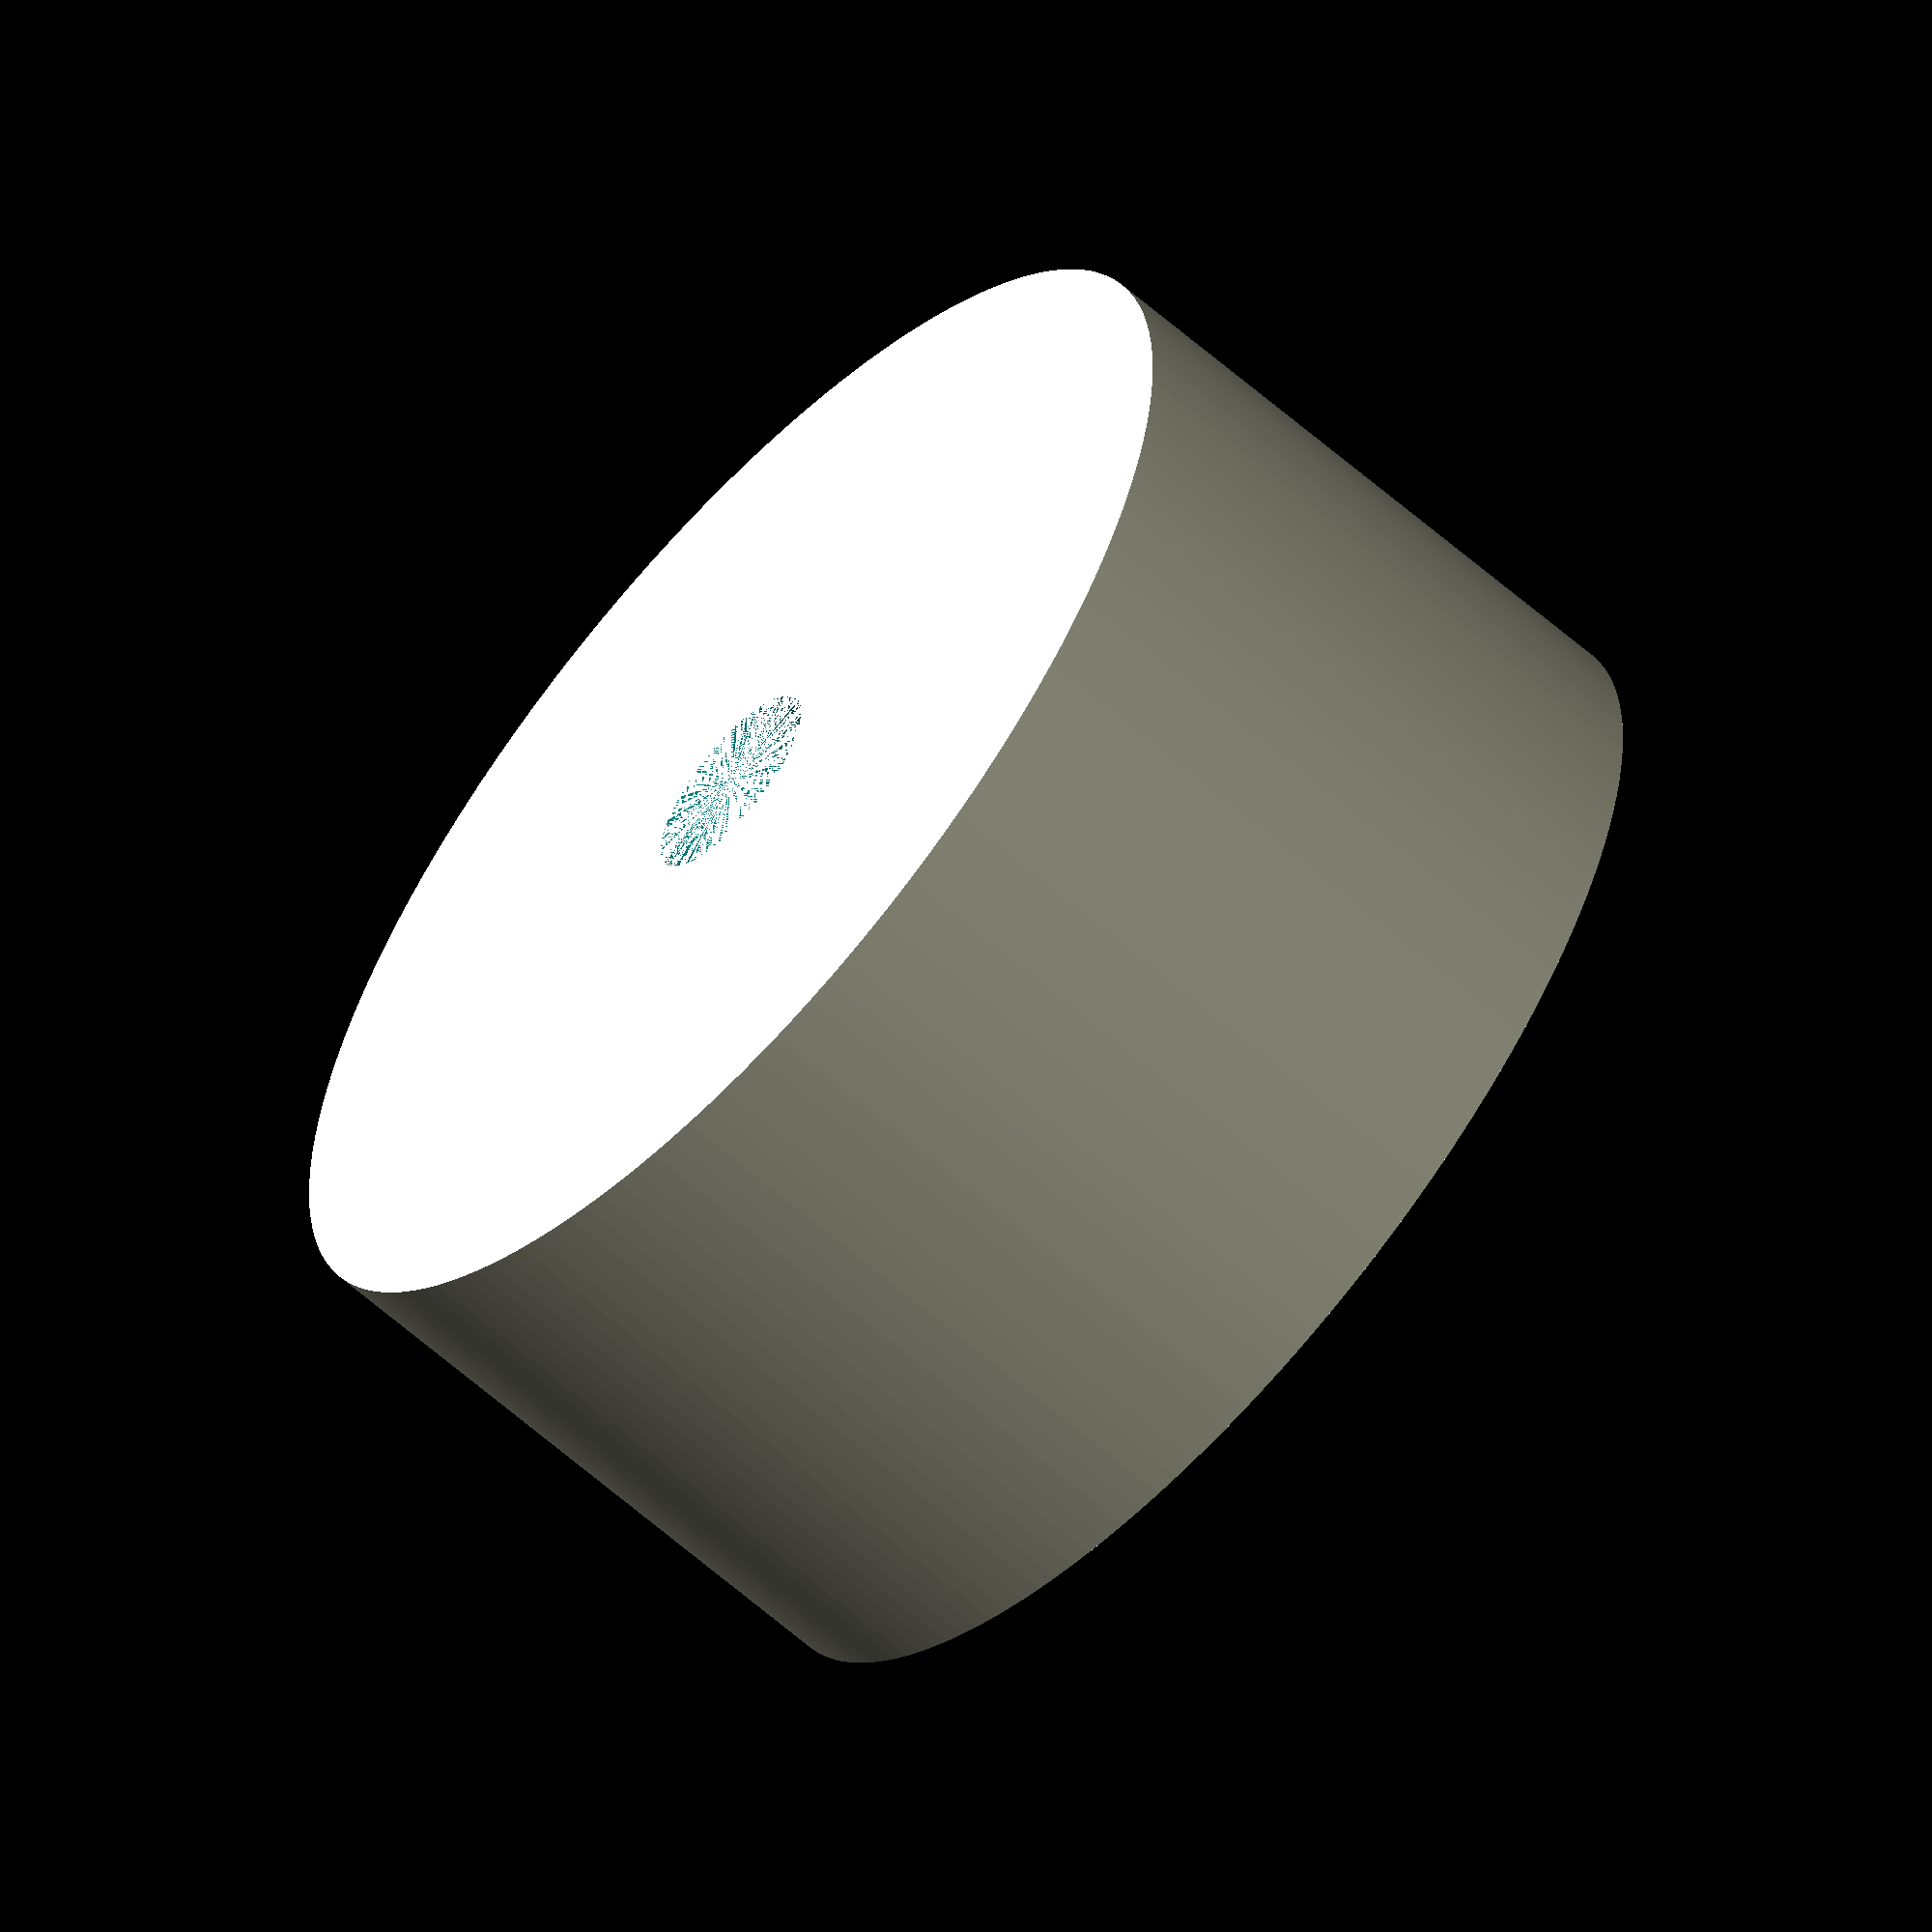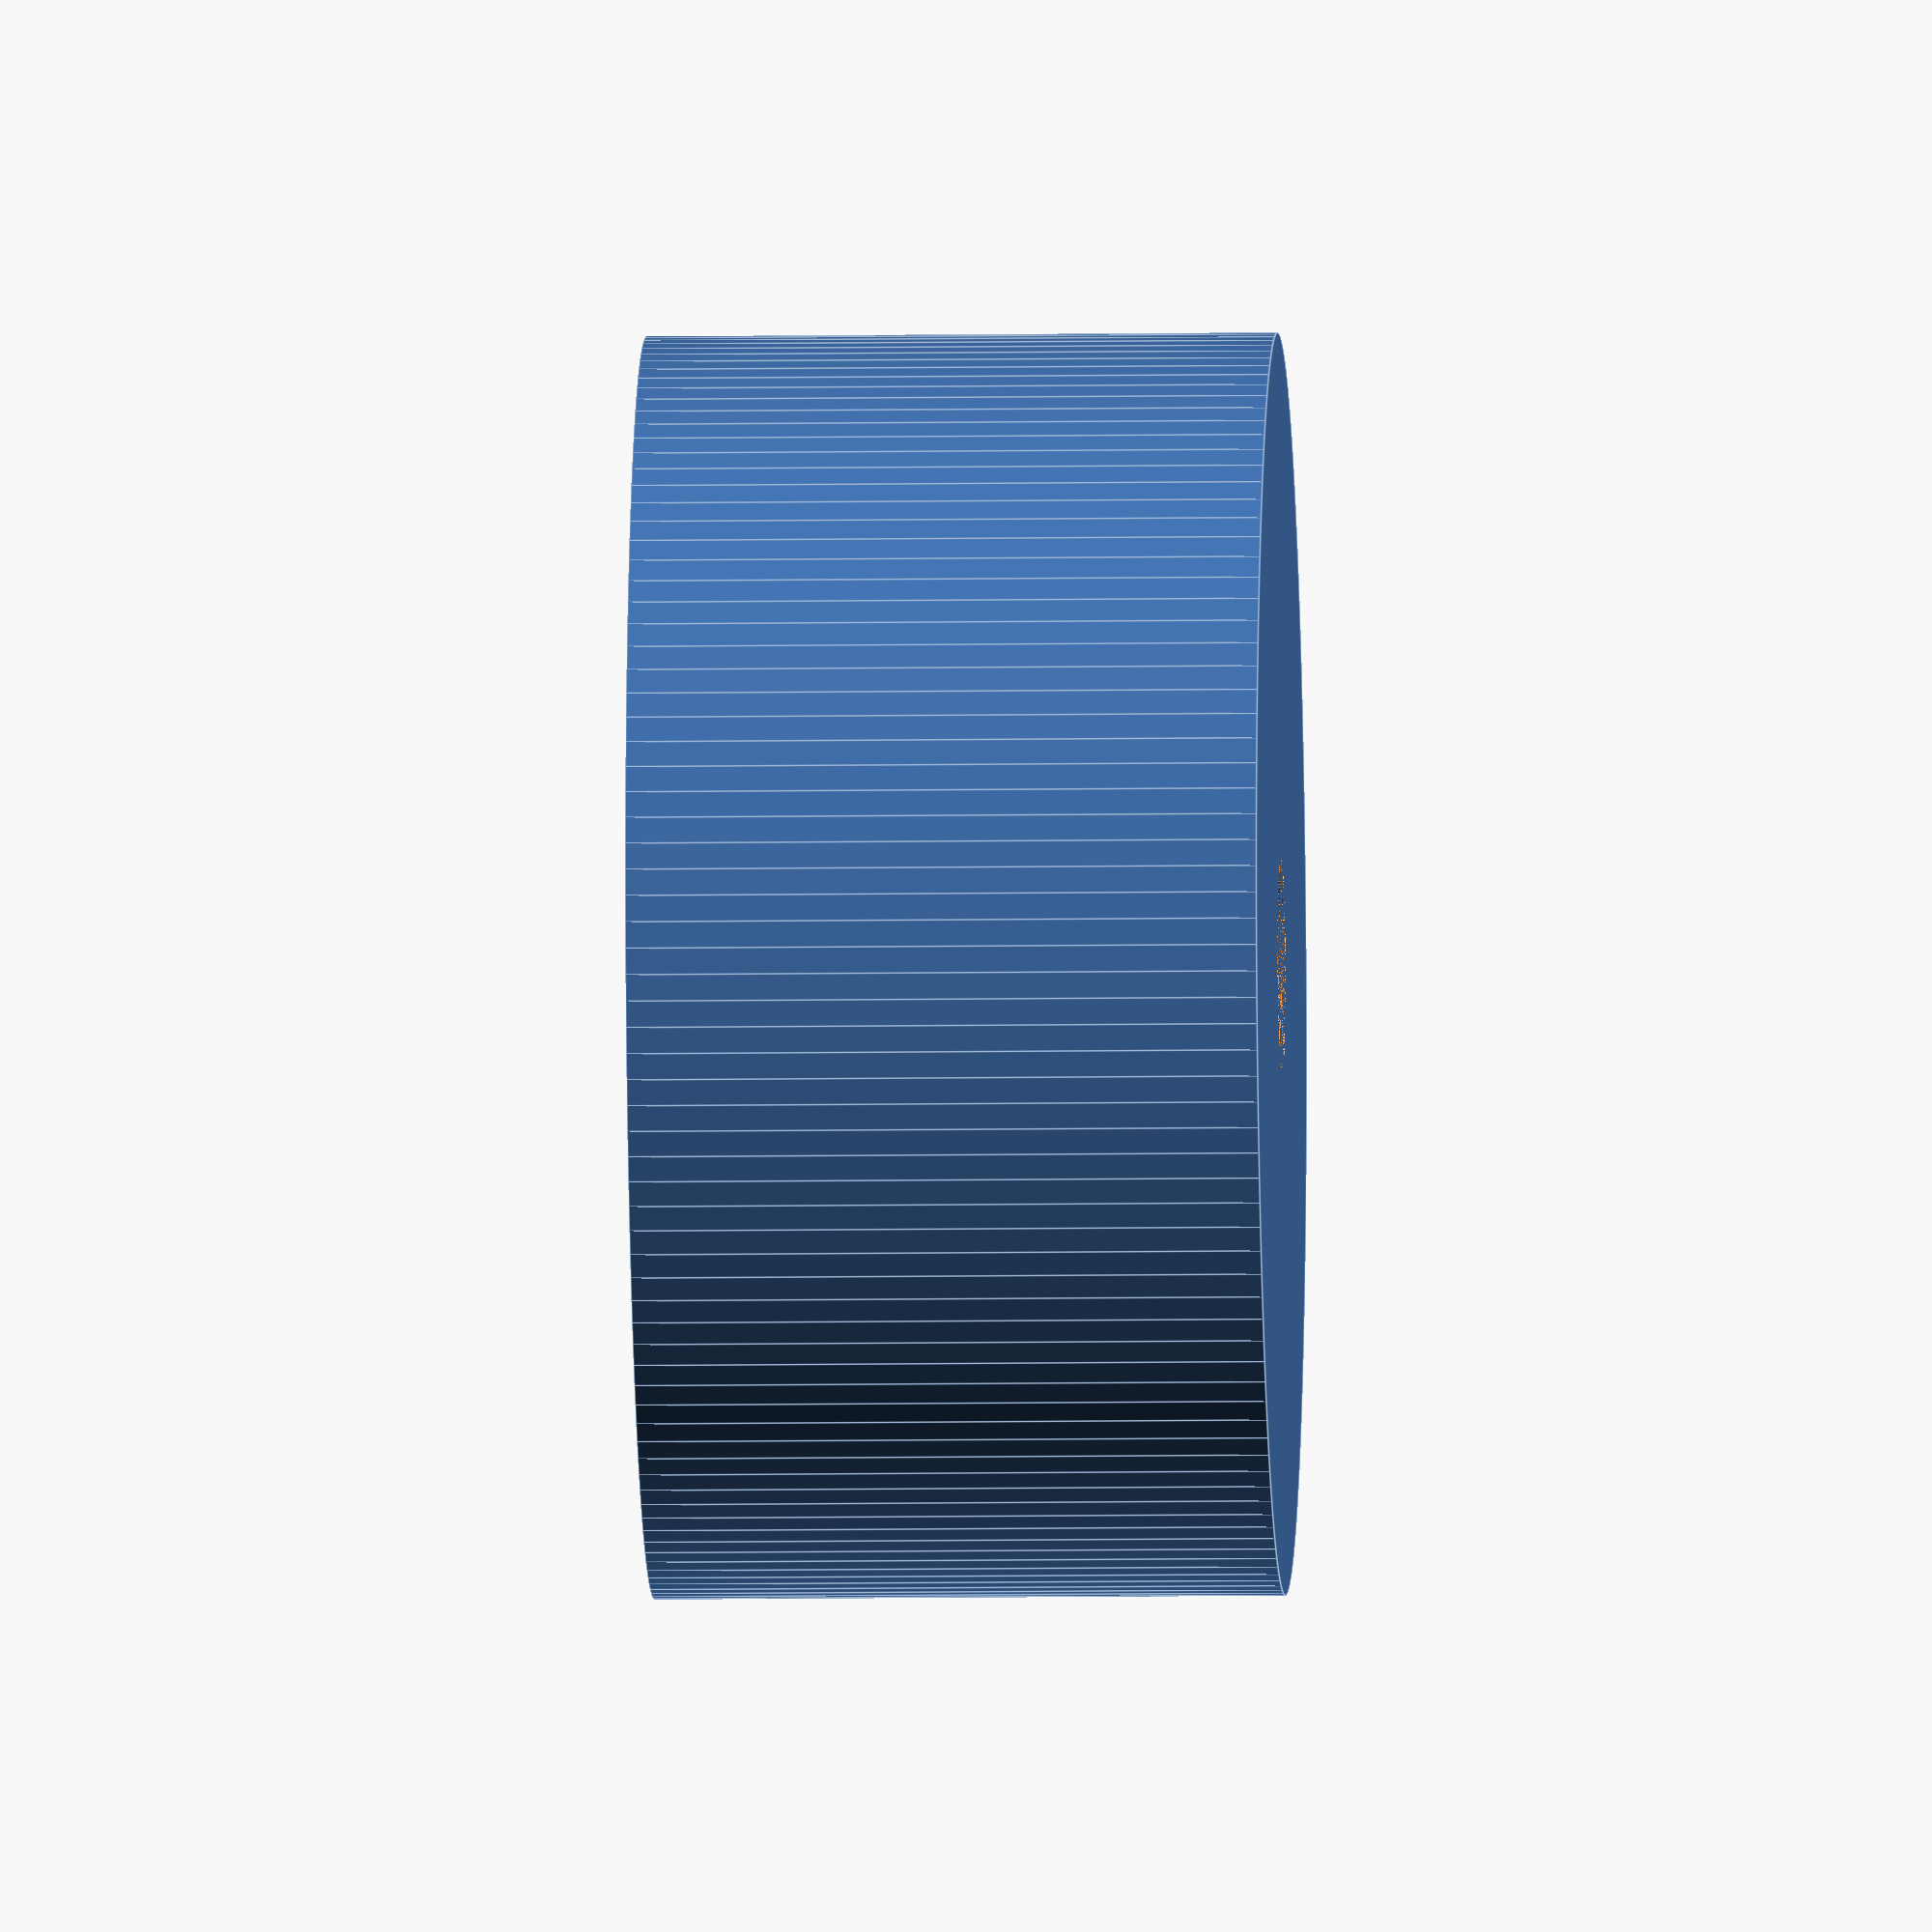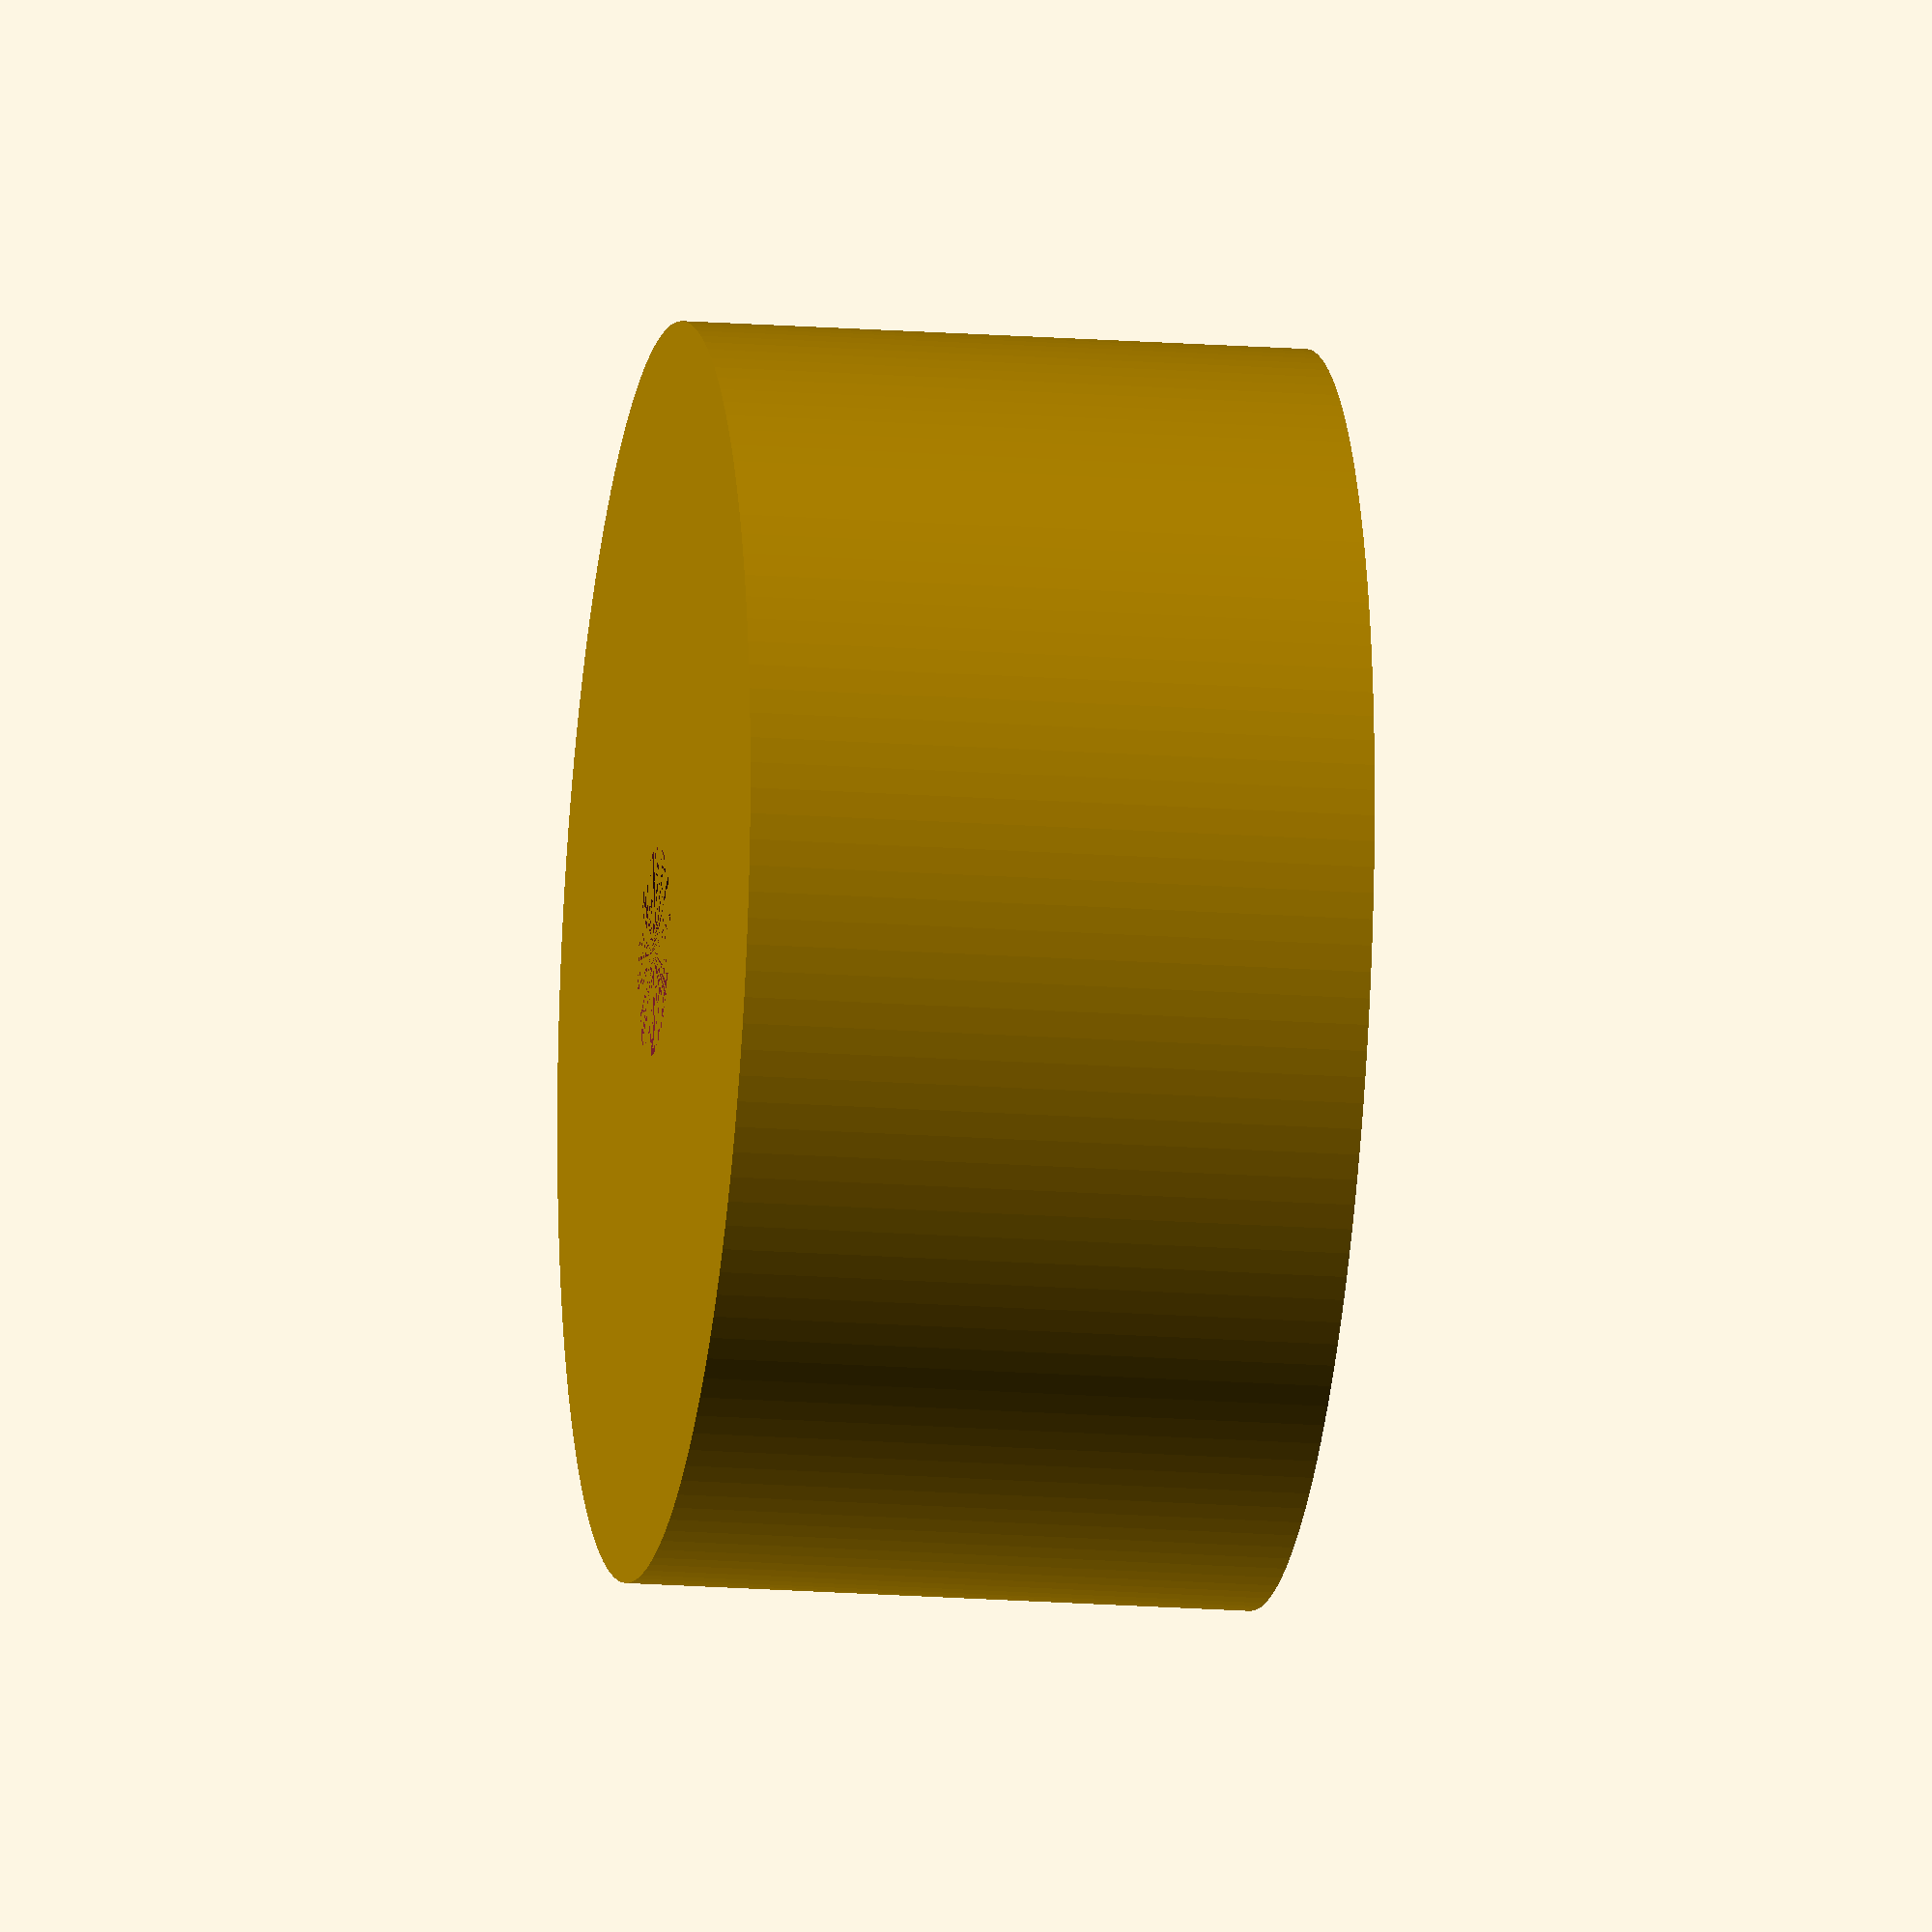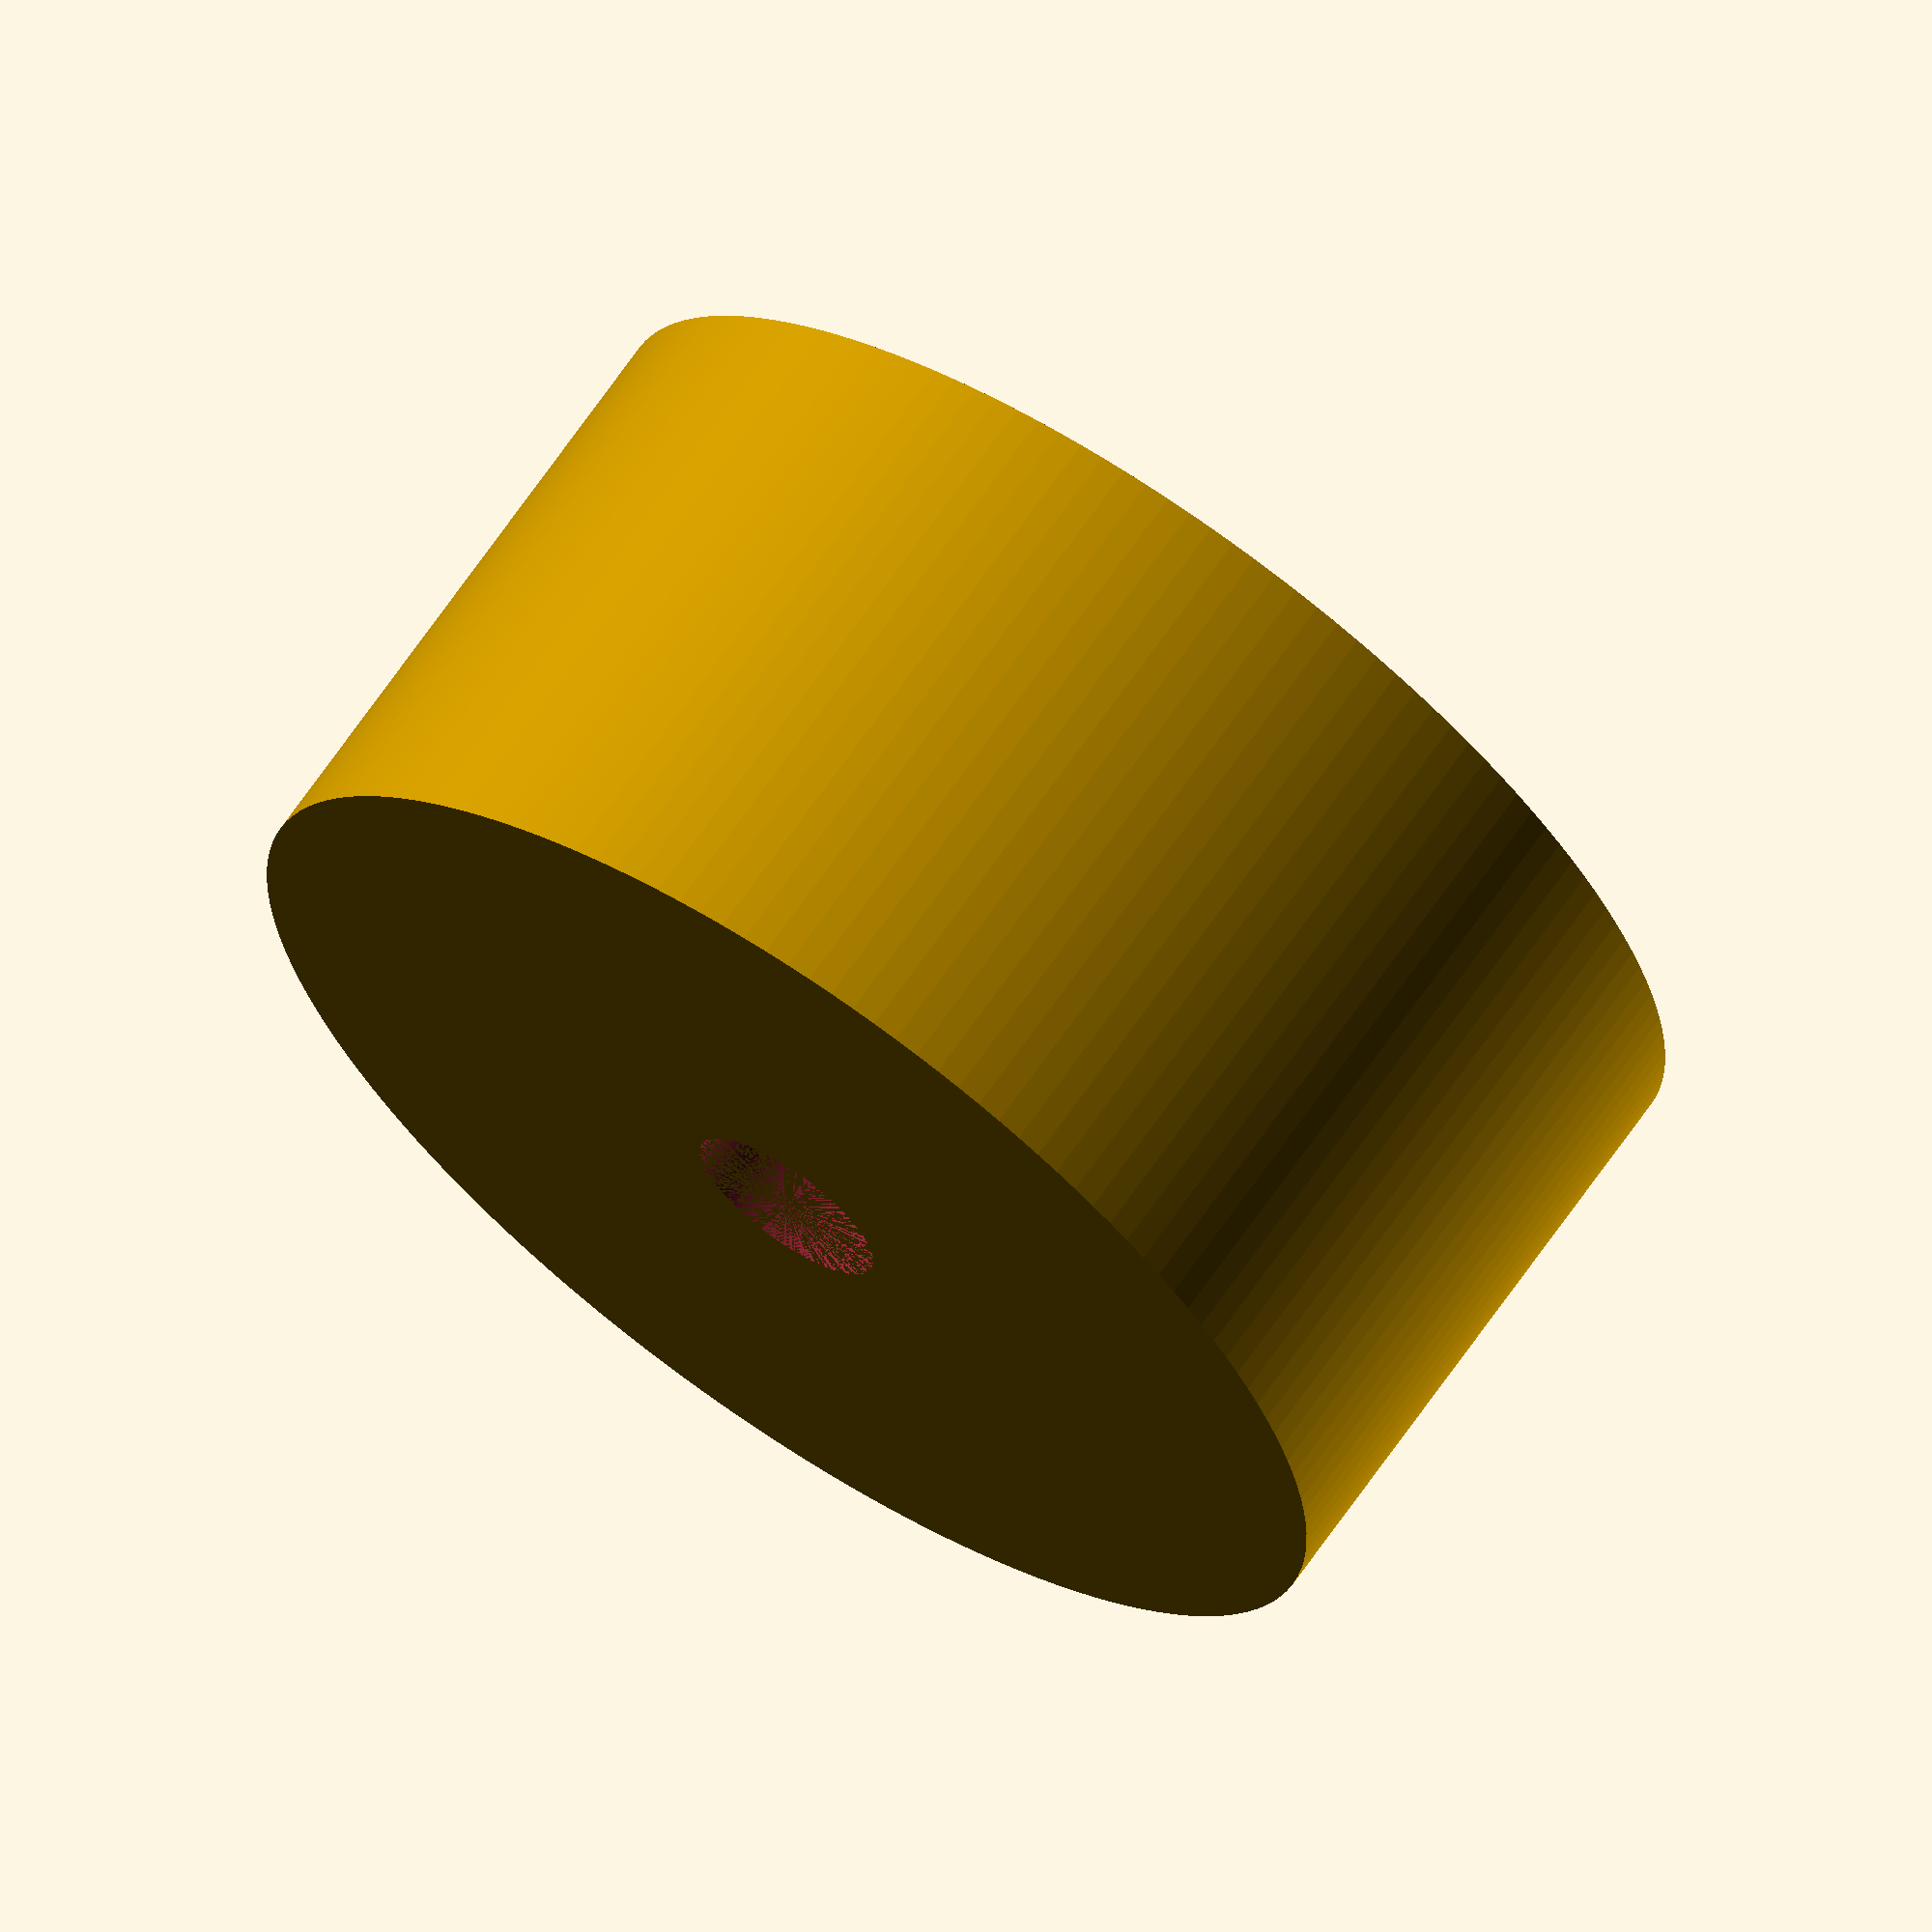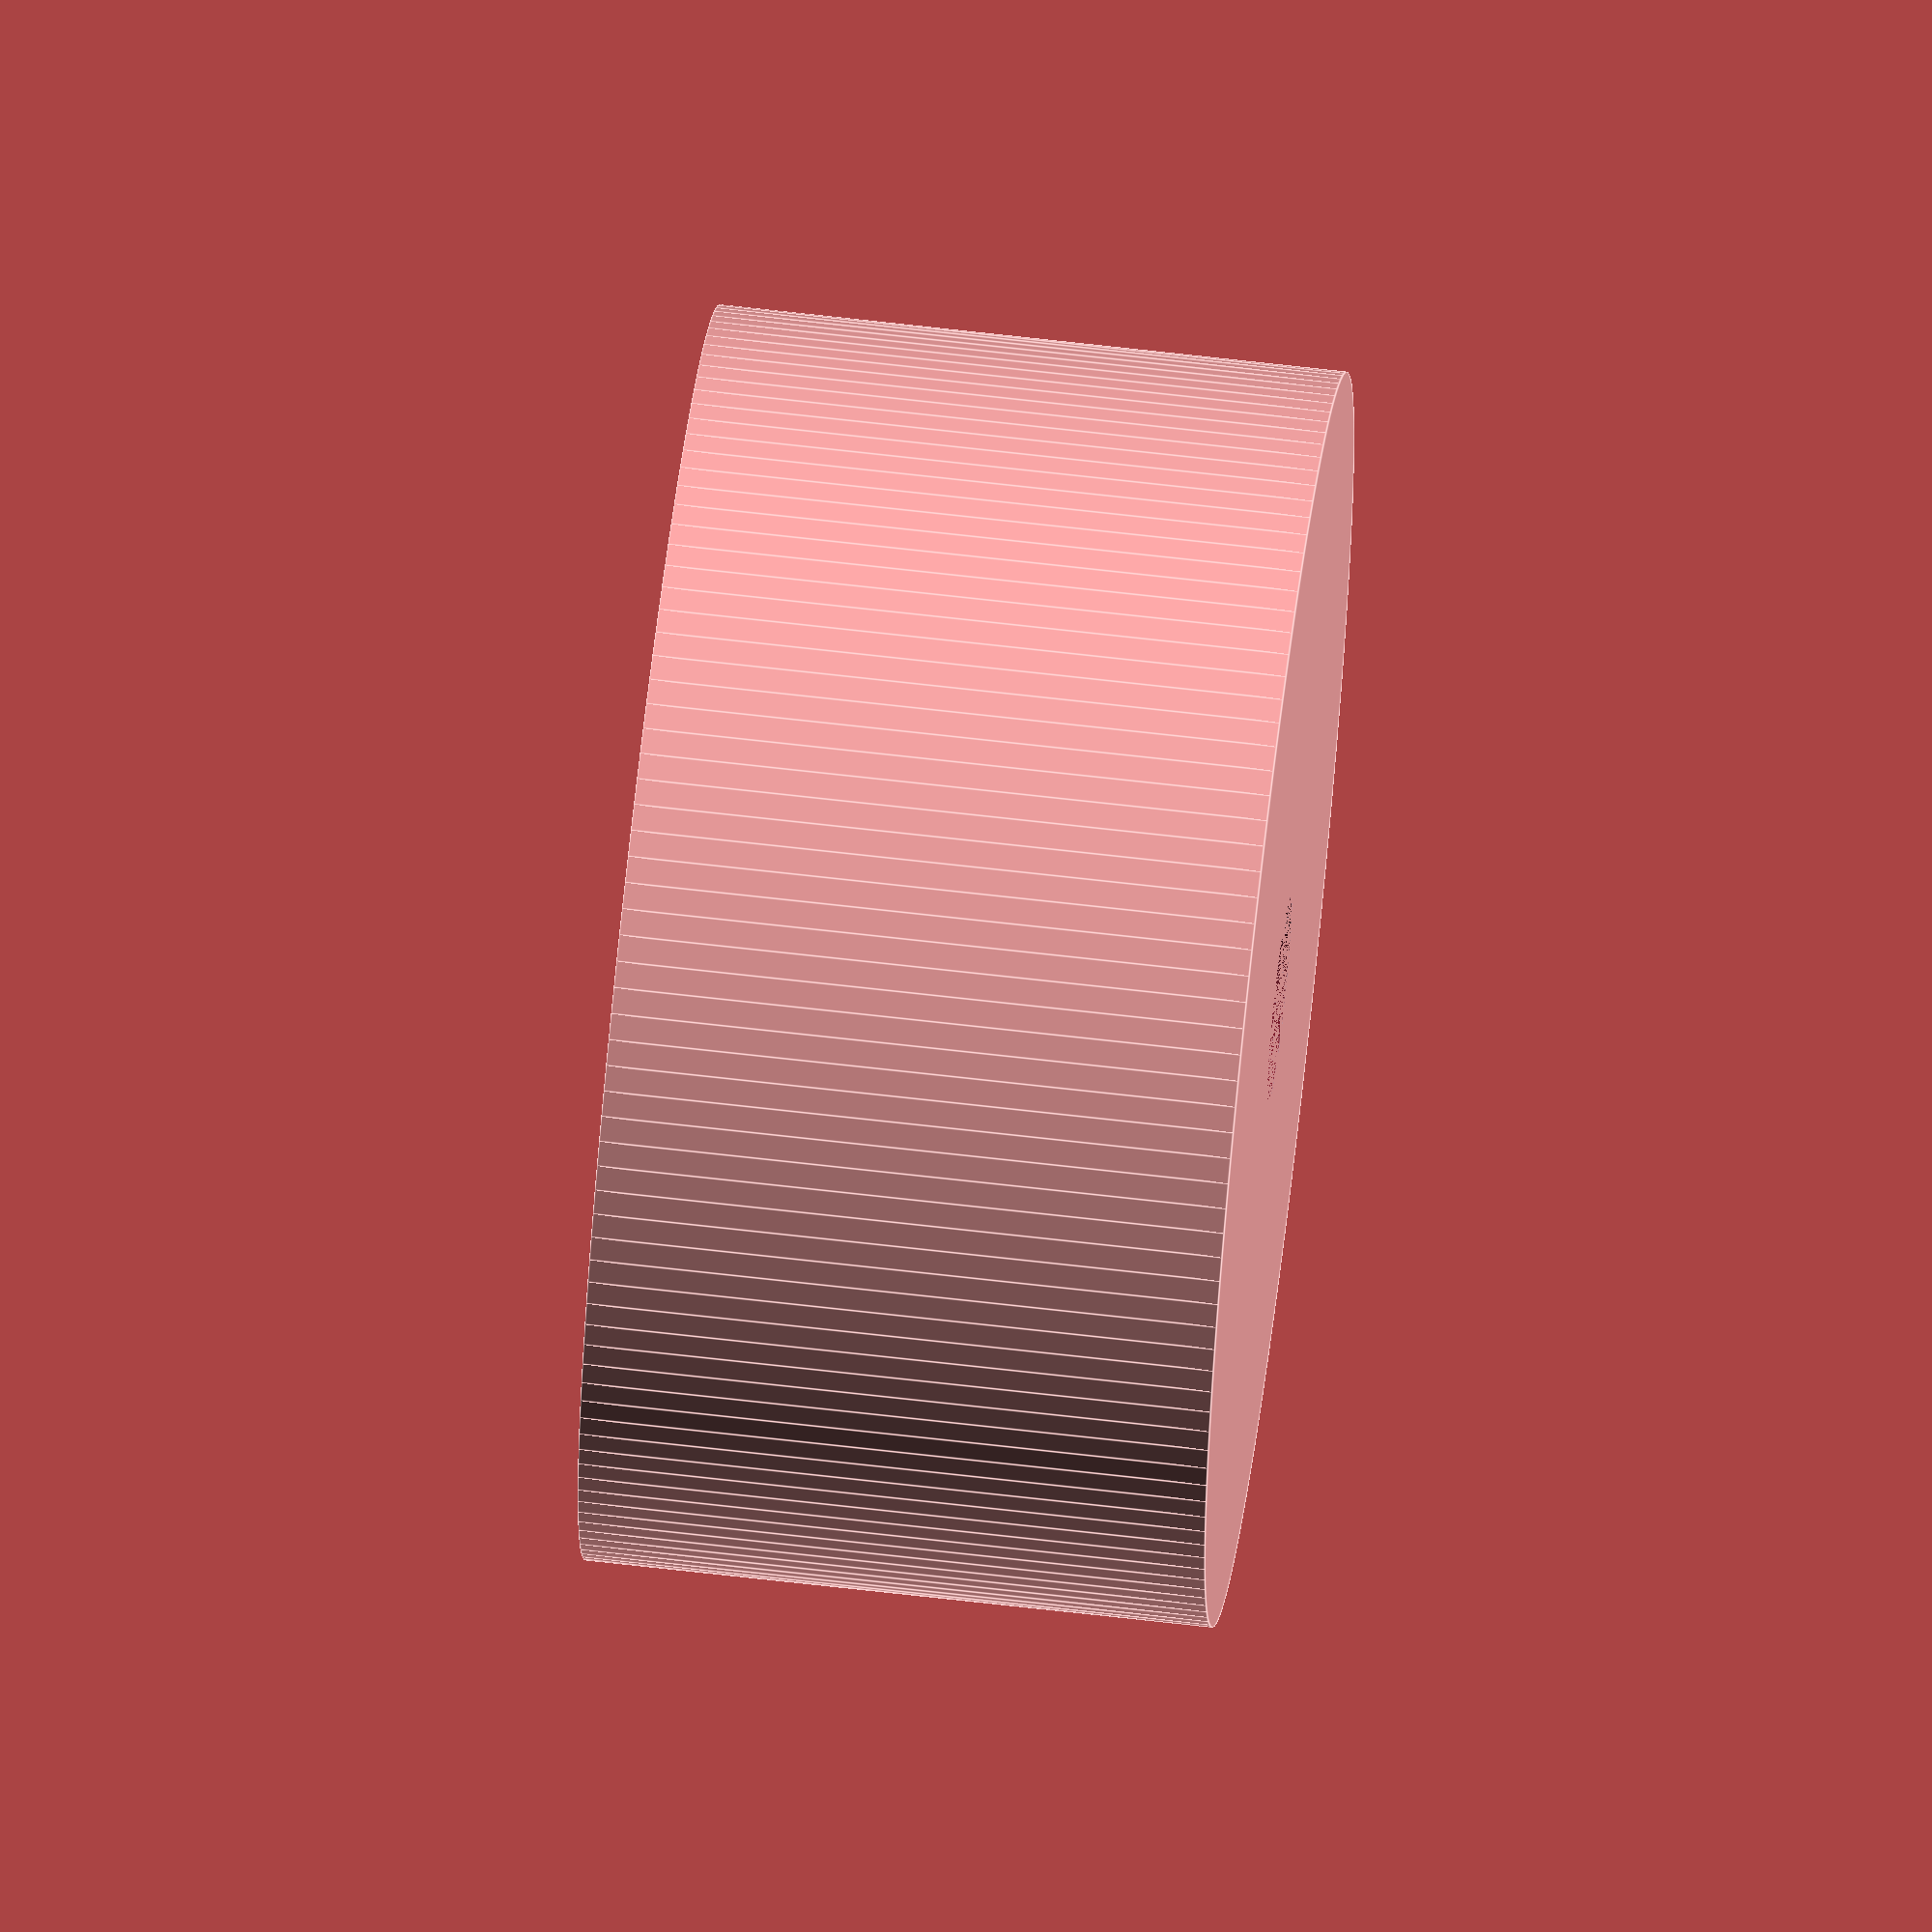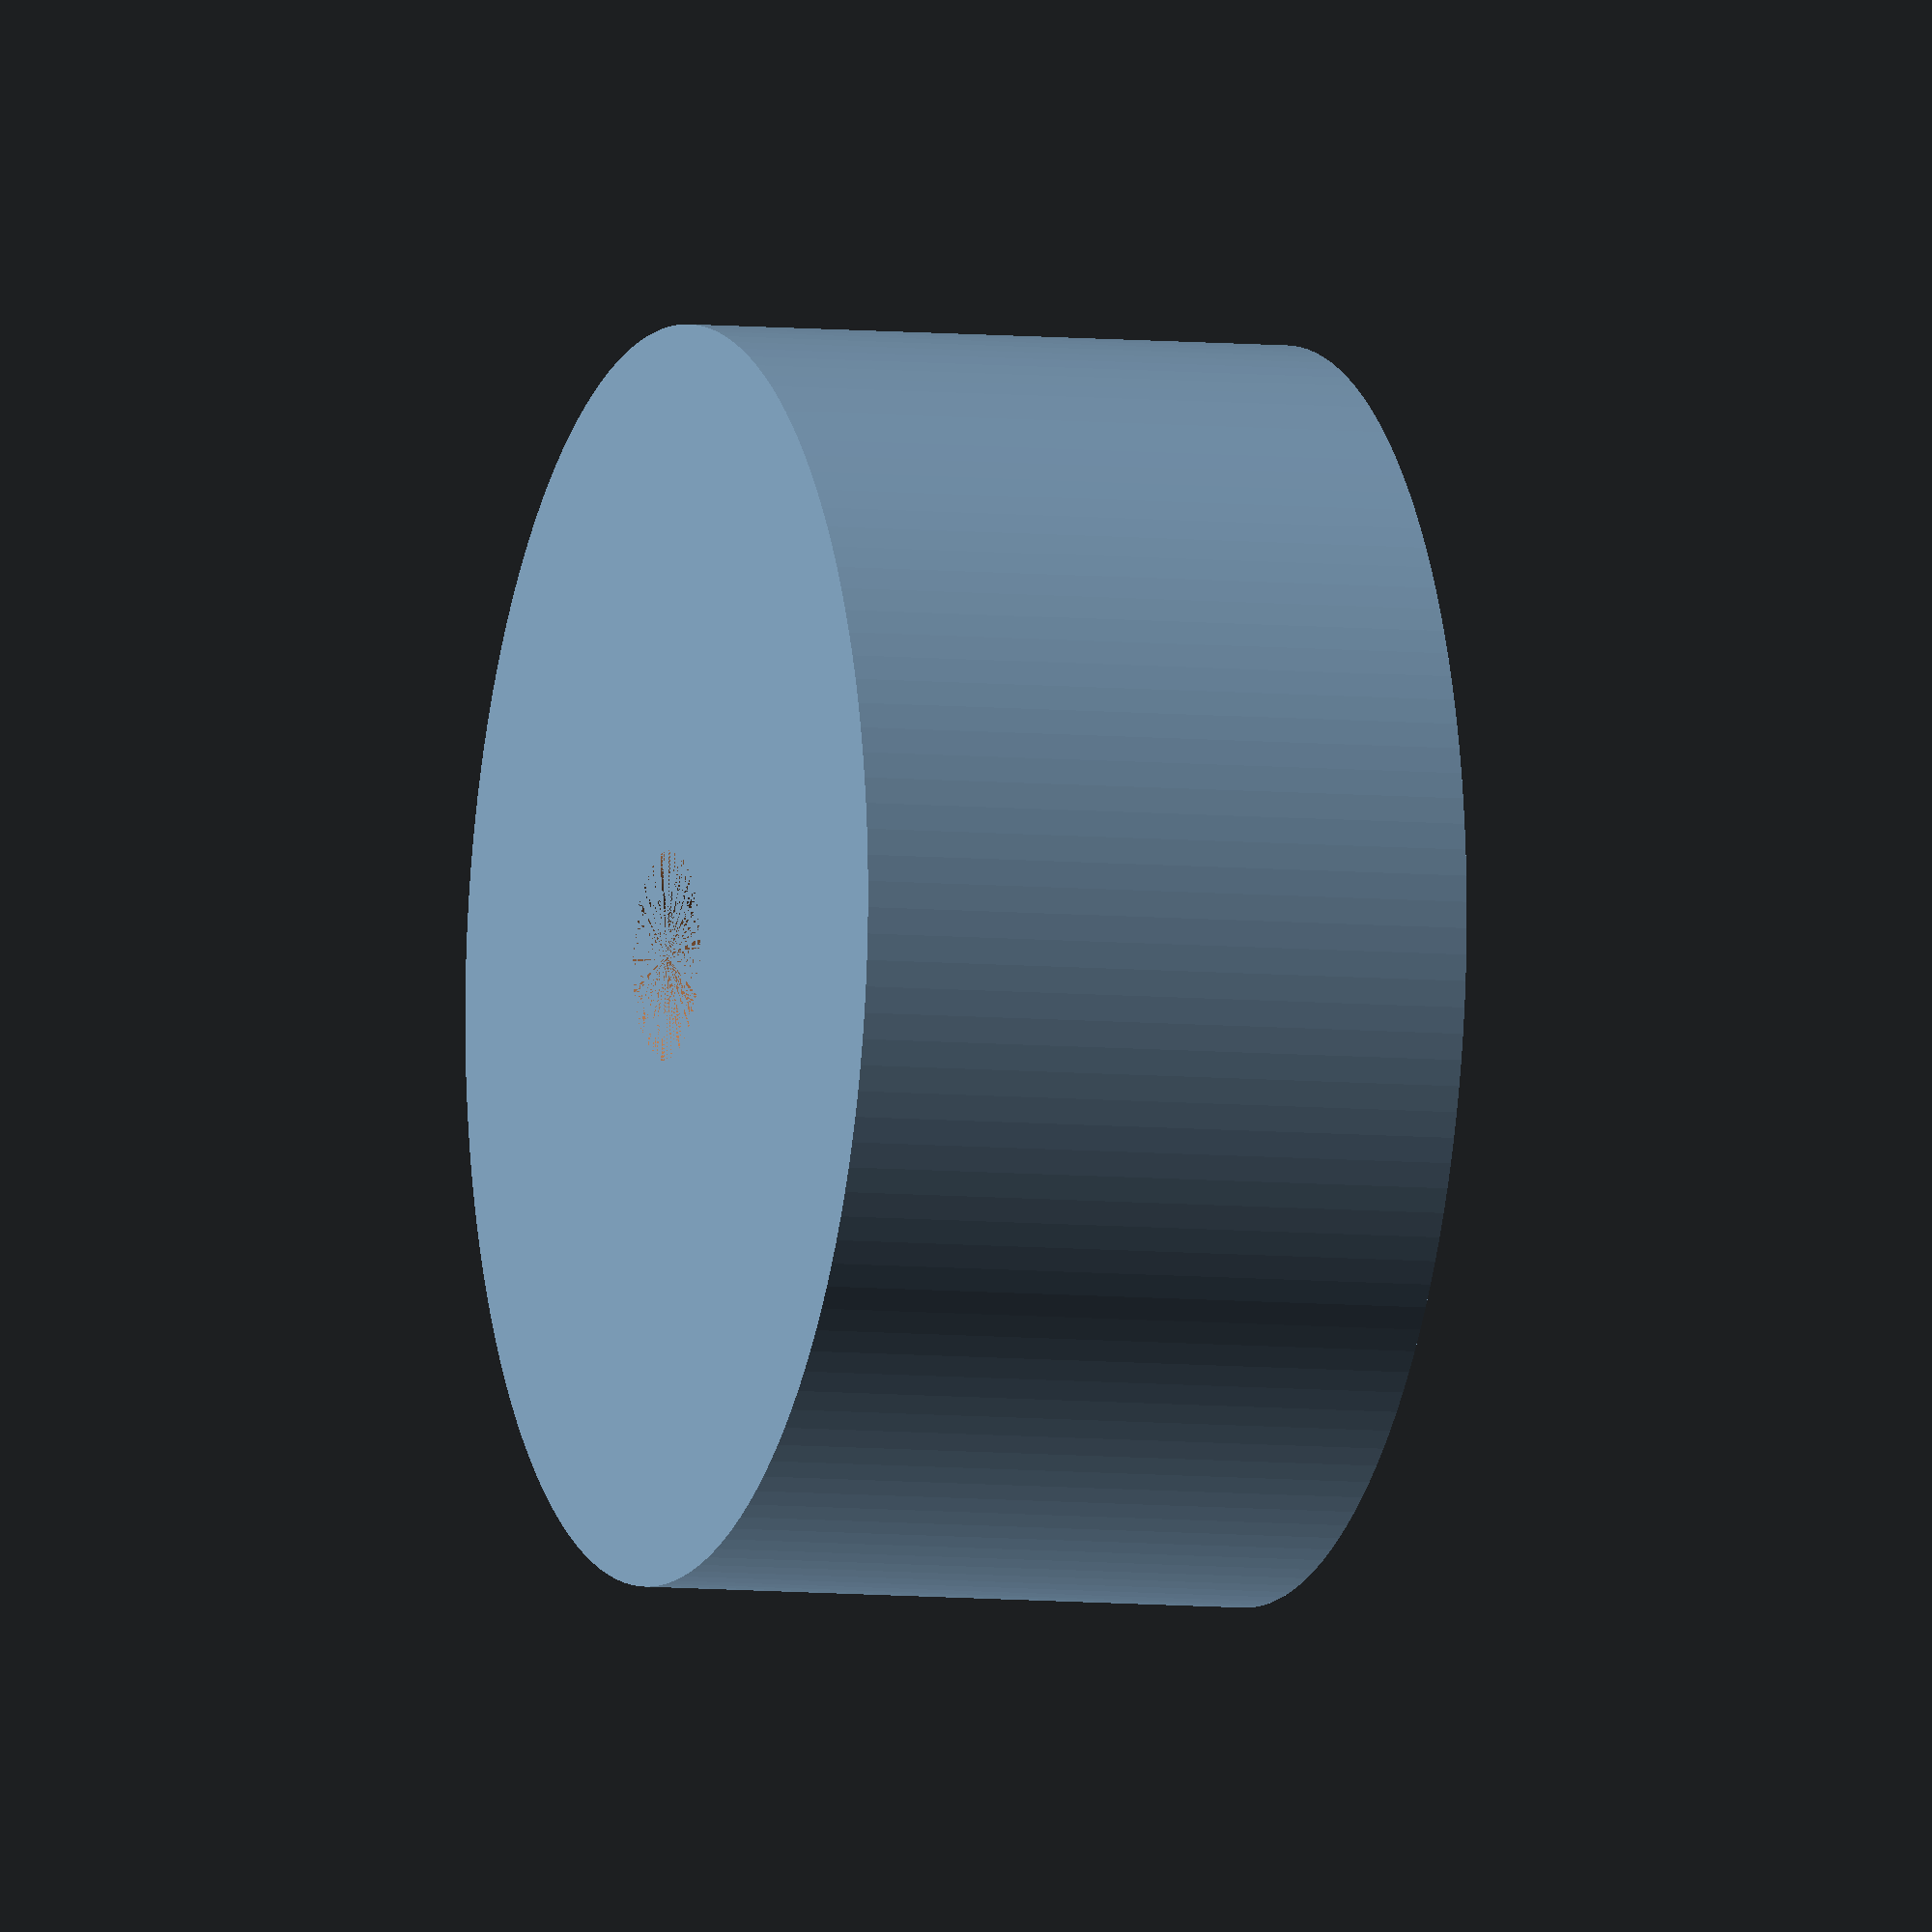
<openscad>
$fn=150;

height = 12;

diameterInside = 4;
diameterOutside = 24;



difference()
{
cylinder(h=height, d=diameterOutside);

cylinder(h=height, d=diameterInside);

}


//END

</openscad>
<views>
elev=61.4 azim=103.4 roll=228.1 proj=o view=wireframe
elev=189.1 azim=242.5 roll=87.7 proj=o view=edges
elev=16.8 azim=212.7 roll=81.2 proj=o view=wireframe
elev=112.5 azim=142.9 roll=145.4 proj=o view=wireframe
elev=116.0 azim=183.6 roll=263.2 proj=o view=edges
elev=6.0 azim=161.9 roll=251.4 proj=o view=solid
</views>
